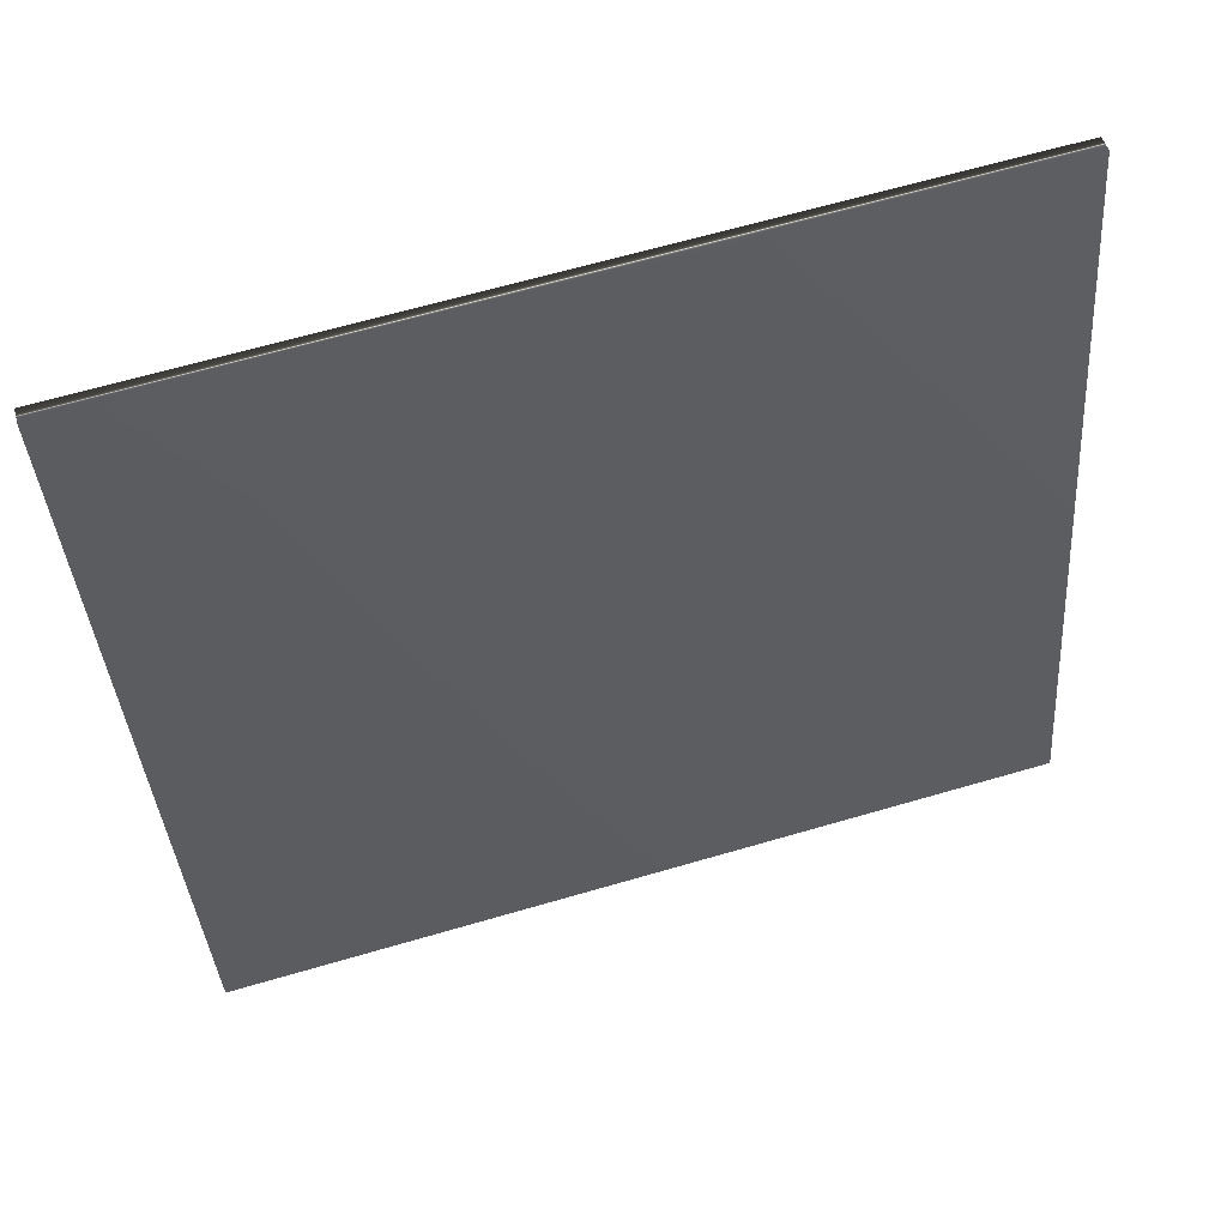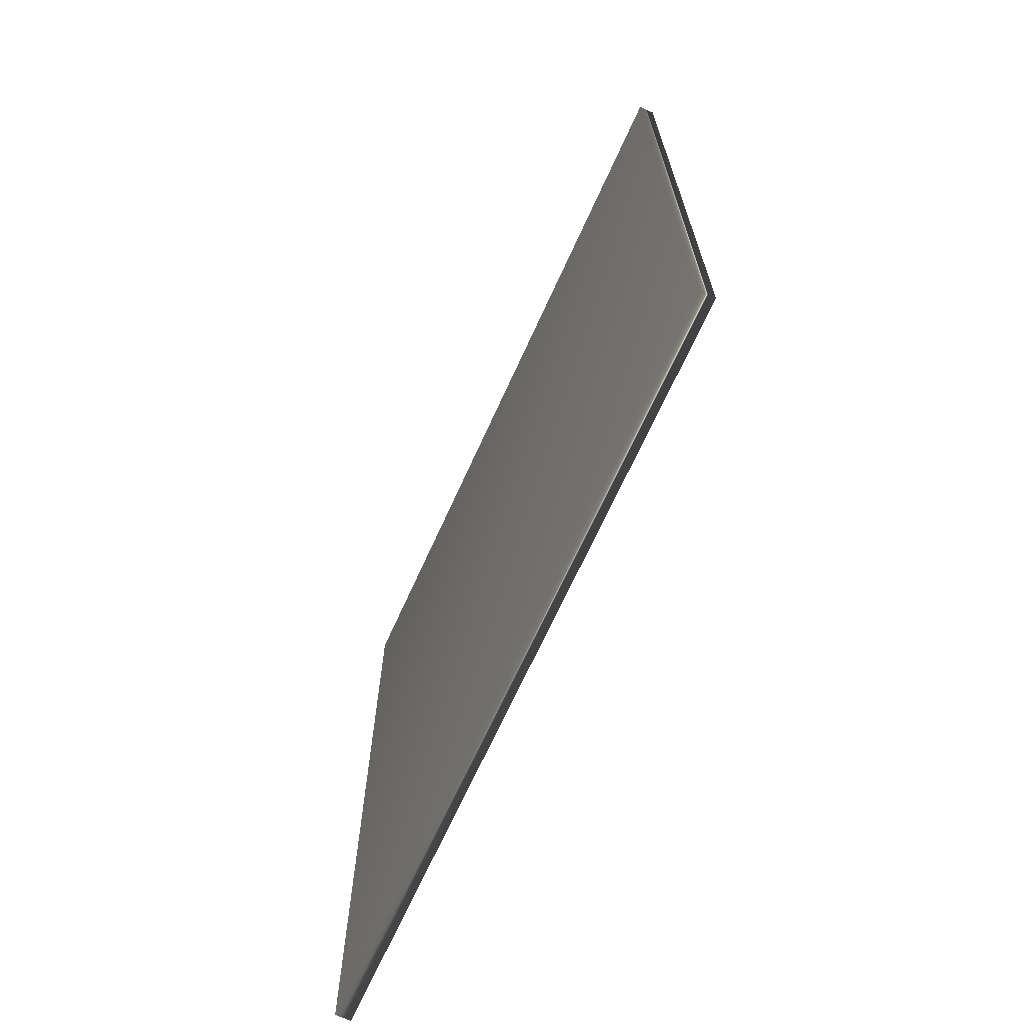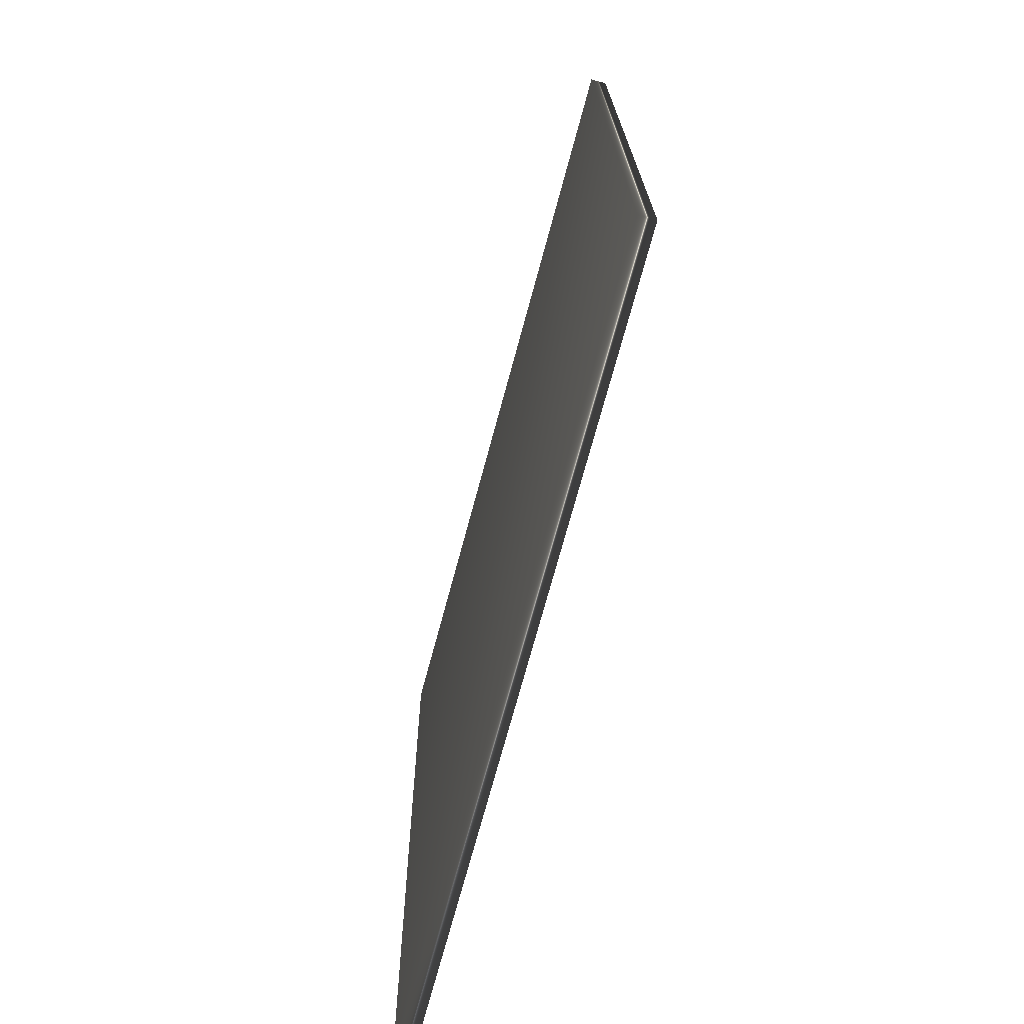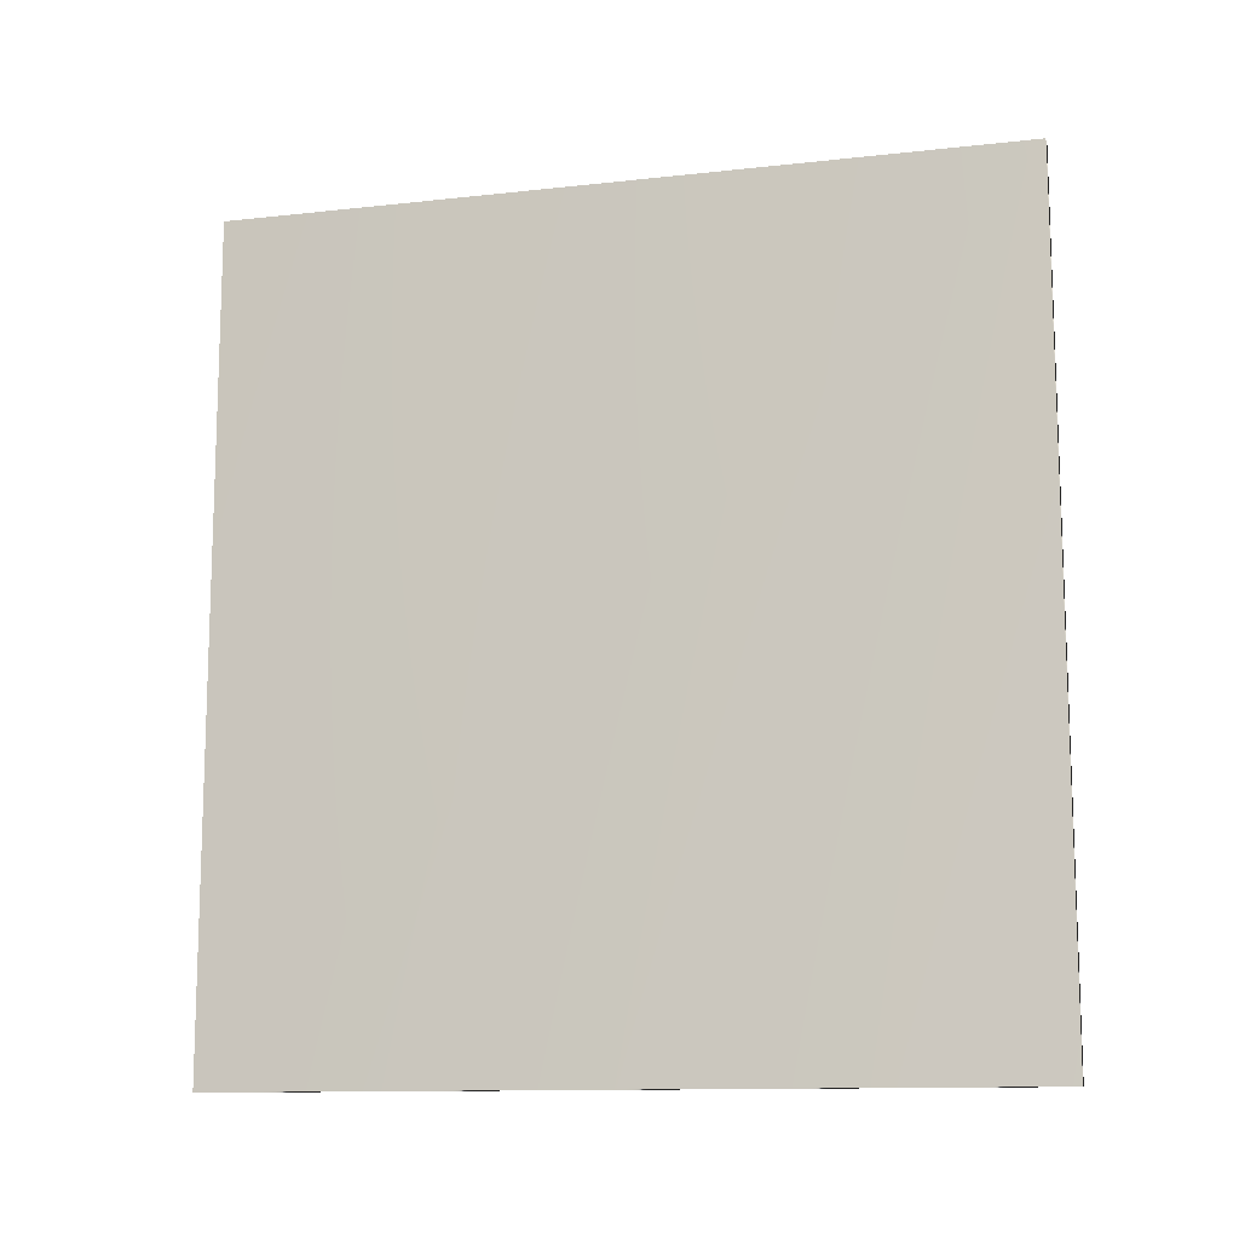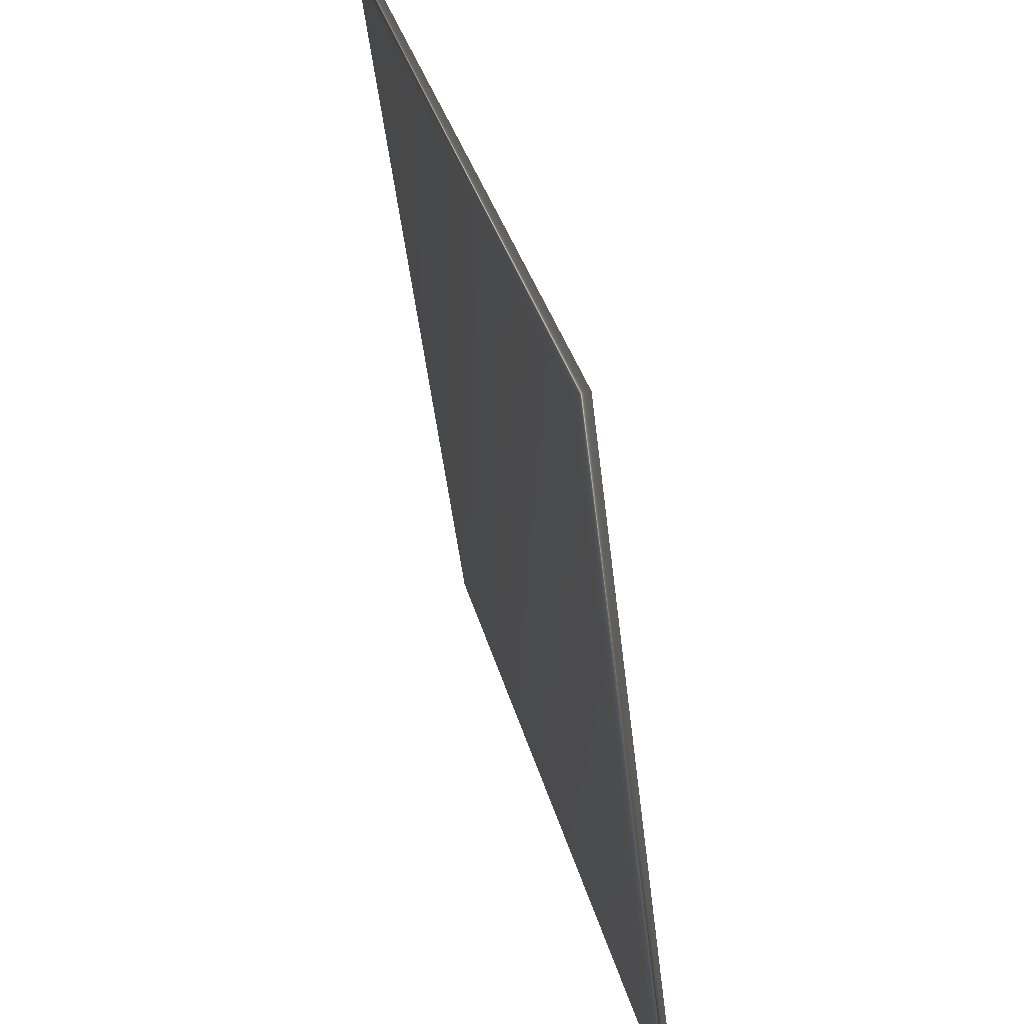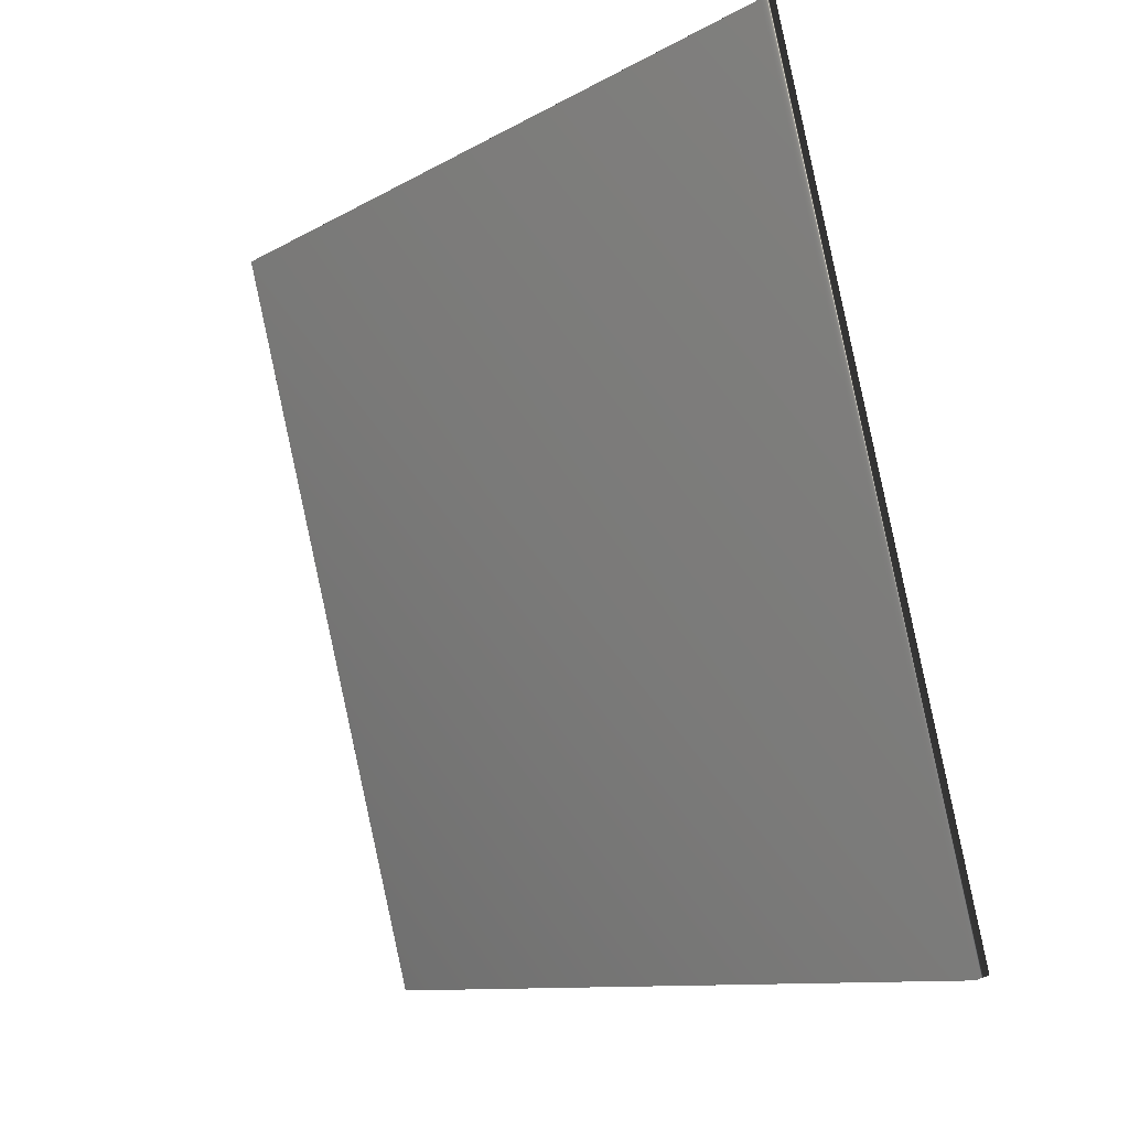
<metadata>
{"format":"obj","ext":"obj","renderer":"f3d","projection":"perspective","resolution":1024,"background":"white","views":[{"elev":65.6,"azim":73.7,"up":"+Z"},{"elev":-68.4,"azim":140.6,"up":"+Y"},{"elev":18.4,"azim":179.5,"up":"+Z"},{"elev":-12.2,"azim":89.7,"up":"+Y"},{"elev":-51.0,"azim":6.8,"up":"+Z"},{"elev":-10.7,"azim":-36.0,"up":"+Z"}]}
</metadata>
<code>
v -70.88 13.58 -44.9
v -70.88 9.391 -44.9
v -70.96 13.58 -44.92
v -70.96 9.391 -44.92
v -71.99 9.391 -41.08
v -71.99 13.58 -41.08
v -71.91 13.58 -41.06
v -71.91 9.391 -41.06
f 1 2 3
f 3 2 4
f 5 6 4
f 4 6 3
f 1 3 7
f 7 3 6
f 2 8 4
f 4 8 5
f 2 1 8
f 8 1 7
f 8 7 5
f 5 7 6

</code>
